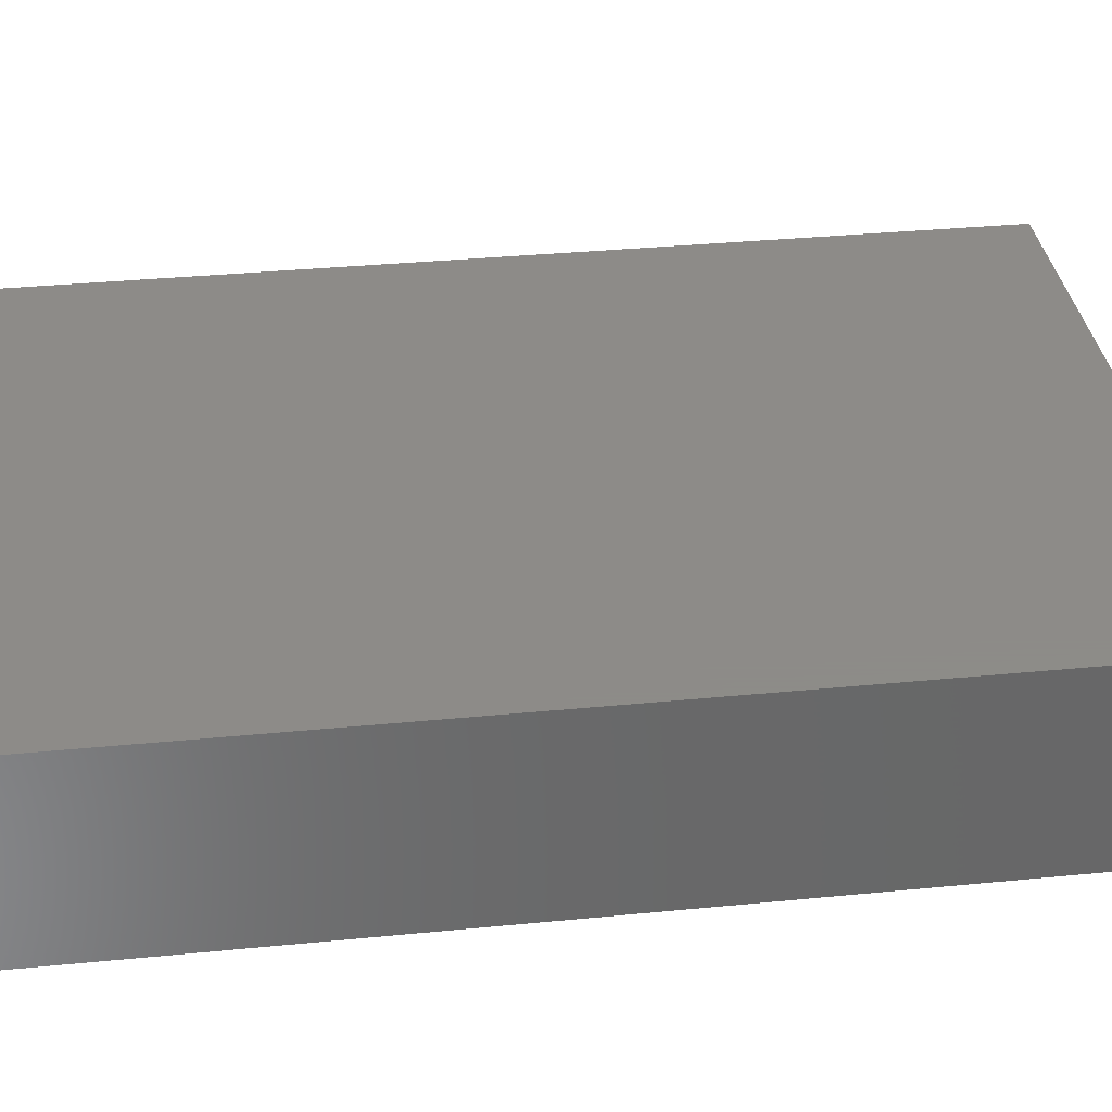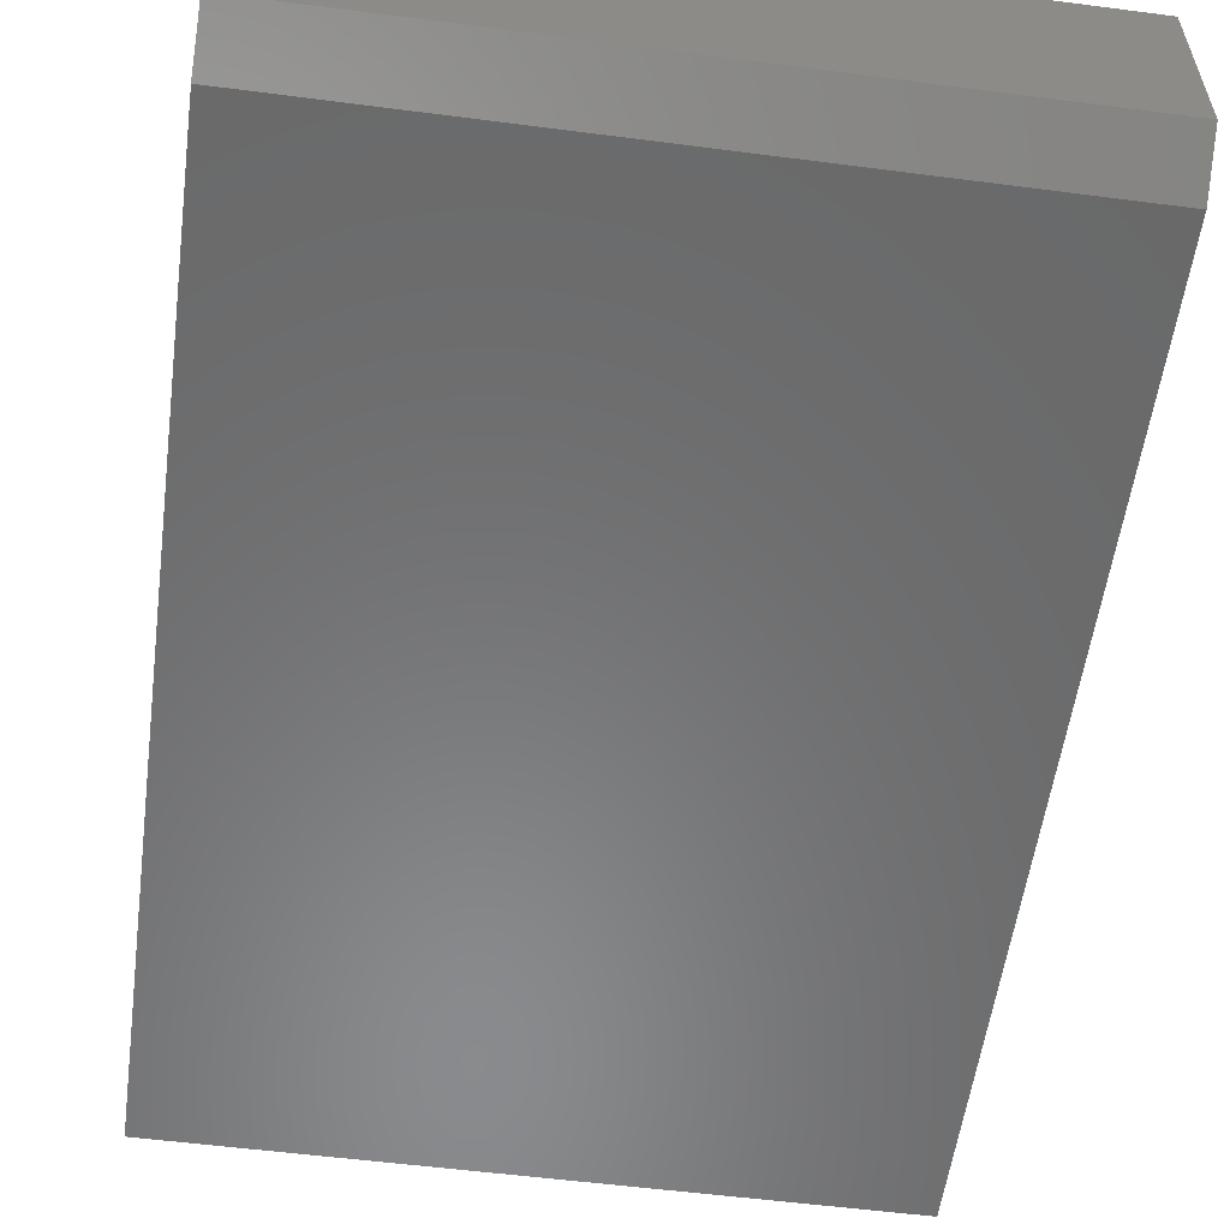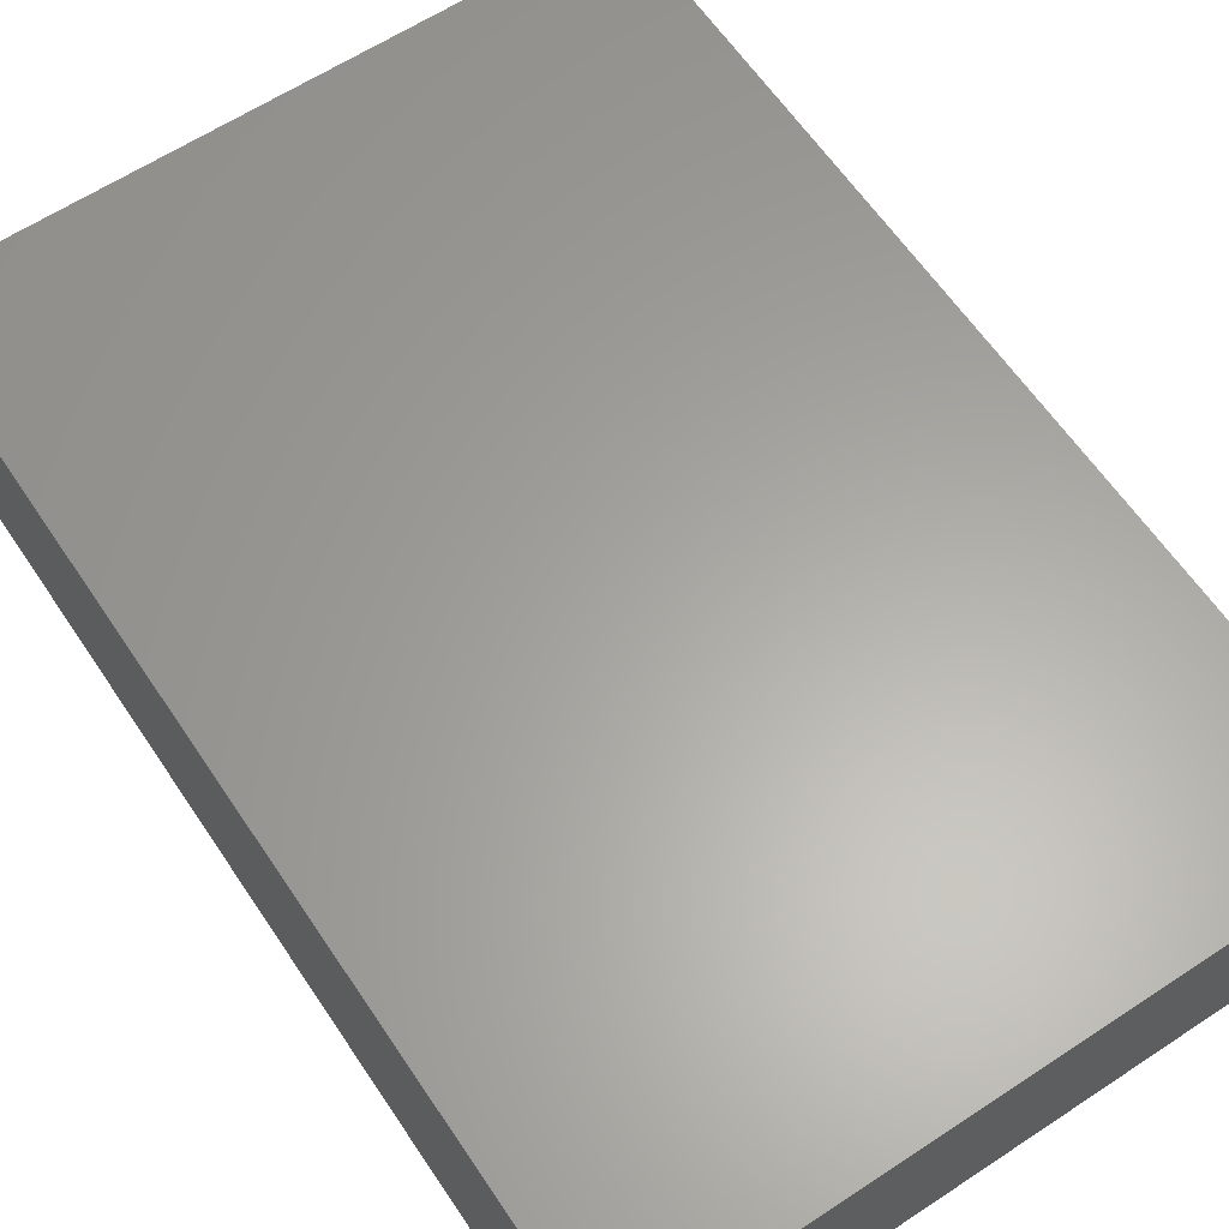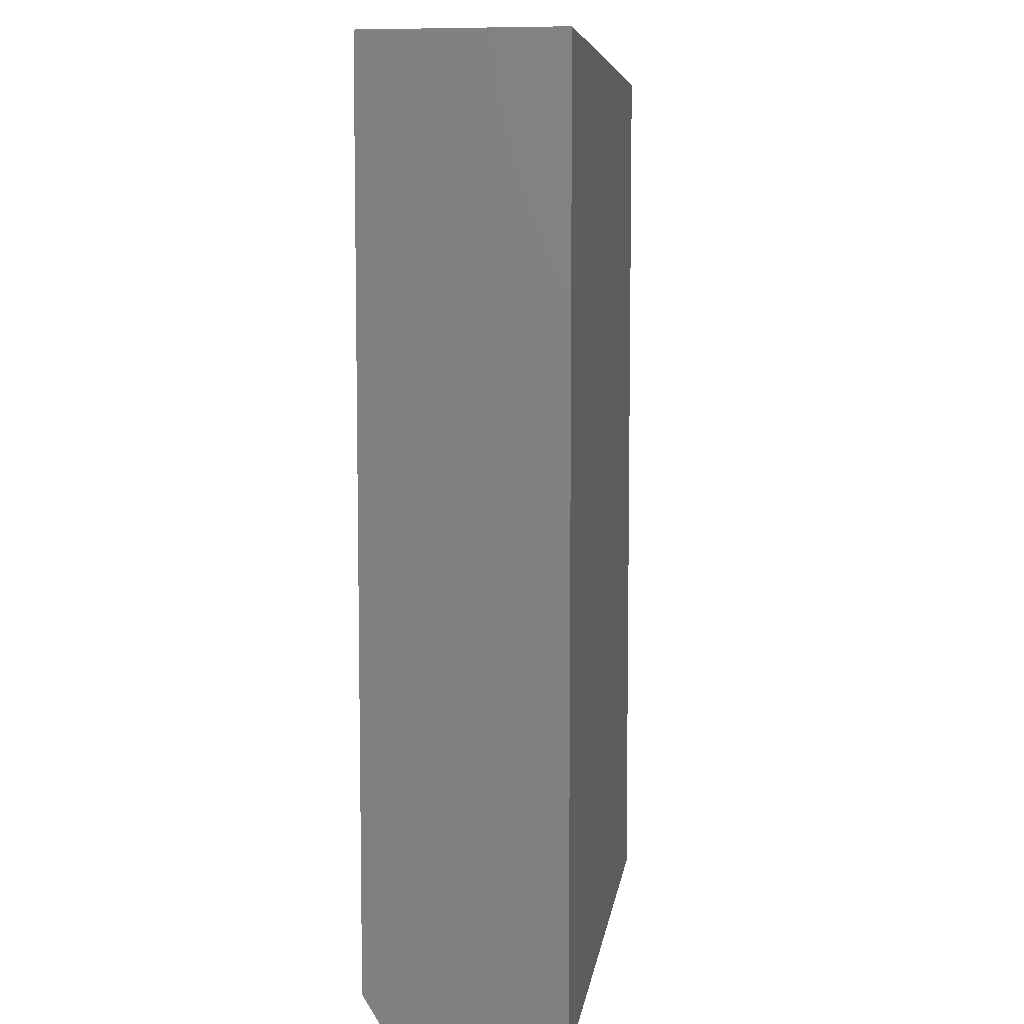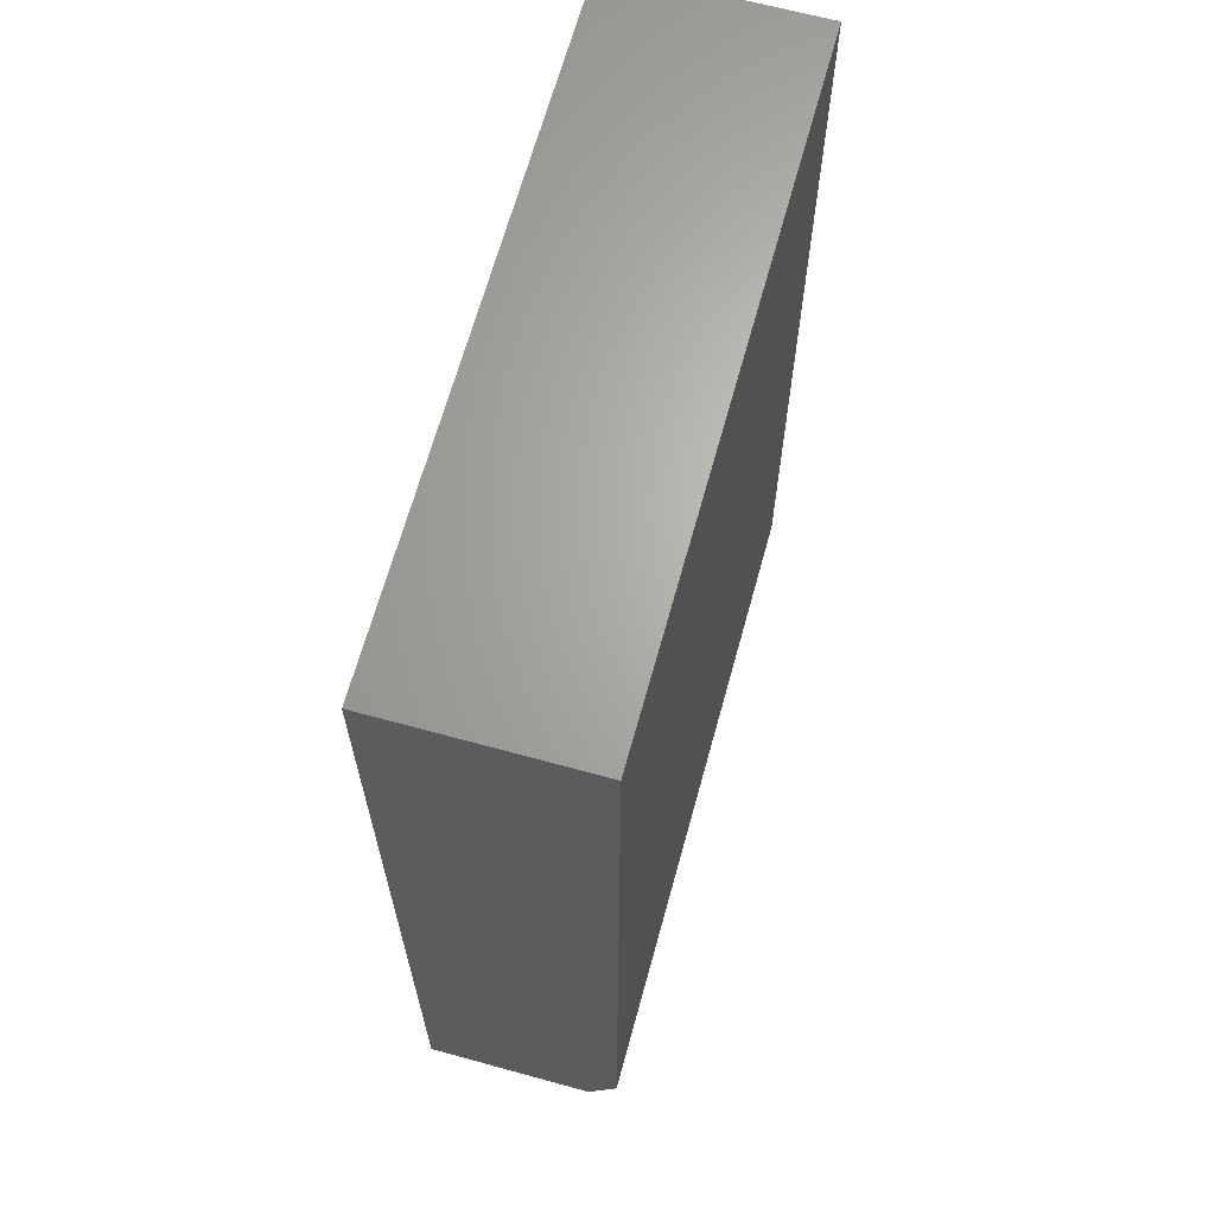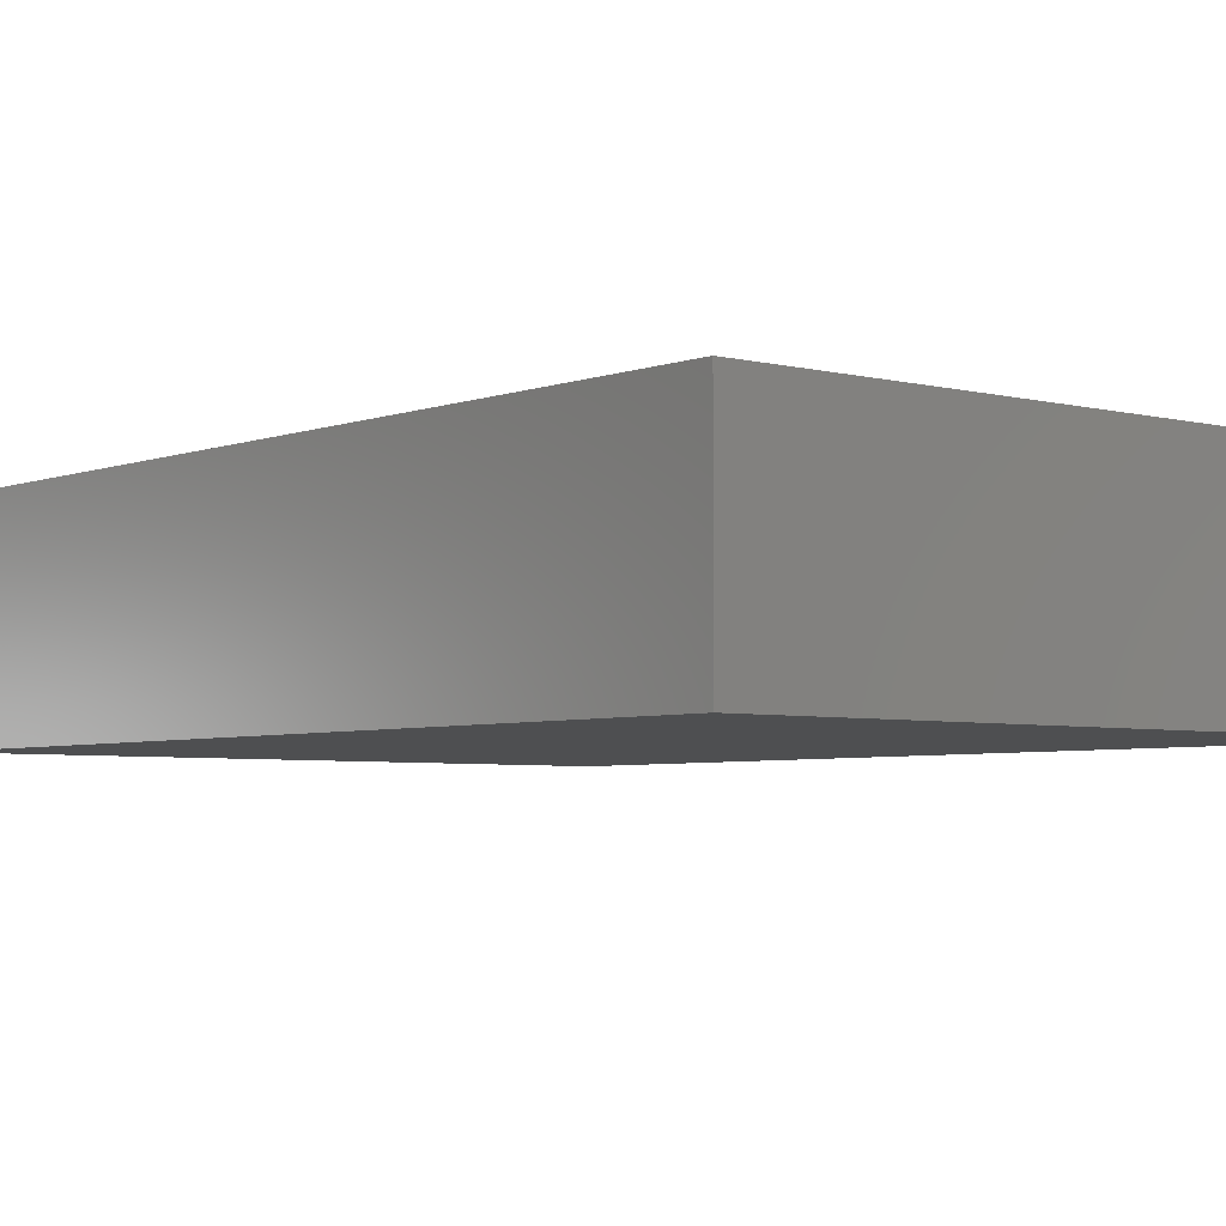
<metadata>
{"format":"stl","ext":"stl","renderer":"f3d","projection":"perspective","resolution":1024,"background":"white","views":[{"elev":35.1,"azim":-97.4,"up":"+Z"},{"elev":-56.3,"azim":-7.7,"up":"+Z"},{"elev":62.1,"azim":-33.8,"up":"+Z"},{"elev":6.9,"azim":-82.1,"up":"+Y"},{"elev":66.0,"azim":105.4,"up":"+Y"},{"elev":-4.4,"azim":140.1,"up":"+Z"}]}
</metadata>
<code>
# stl→obj: 10 verts, 16 faces
v -0.5078 -0.6719 0
v -0.5078 0.75 0
v 0.5185 -0.6719 0
v 0.5185 0.75 0
v -0.5078 0.75 0.3125
v -0.5078 -0.75 0.3125
v -0.5078 -0.75 0.04688
v 0.5185 0.75 0.3125
v 0.5185 -0.75 0.3125
v 0.5185 -0.75 0.04688
f 1 2 3
f 3 2 4
f 5 2 6
f 6 2 1
f 6 1 7
f 4 8 3
f 3 8 9
f 3 9 10
f 6 7 9
f 9 7 10
f 7 1 10
f 10 1 3
f 6 9 5
f 5 9 8
f 8 4 5
f 5 4 2

</code>
